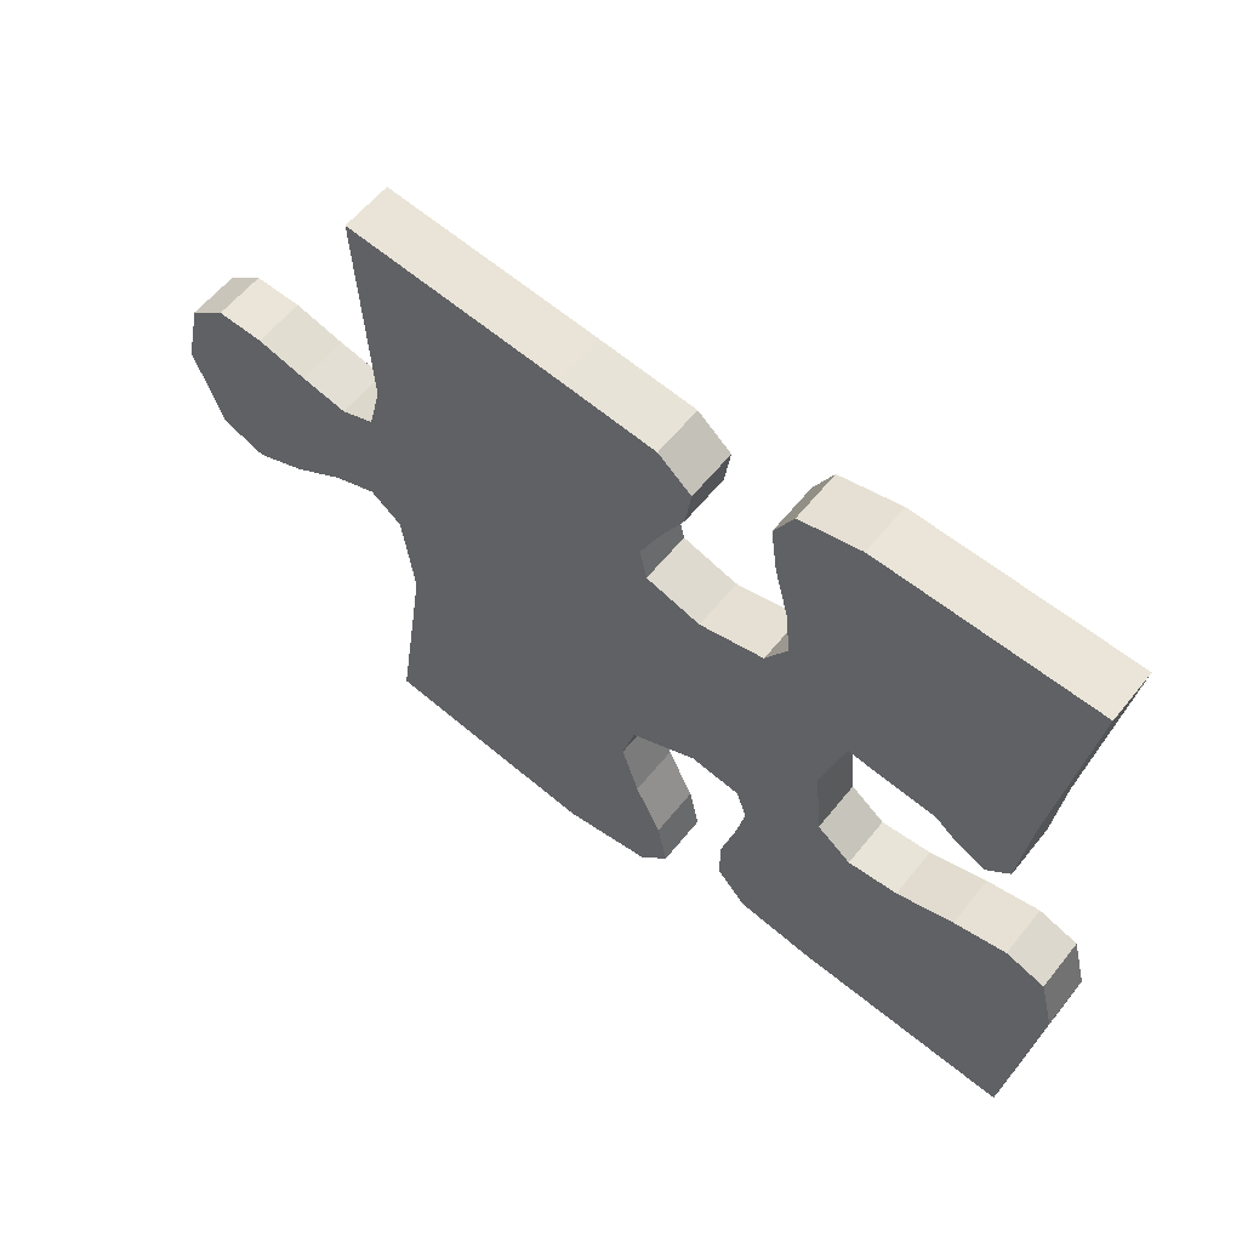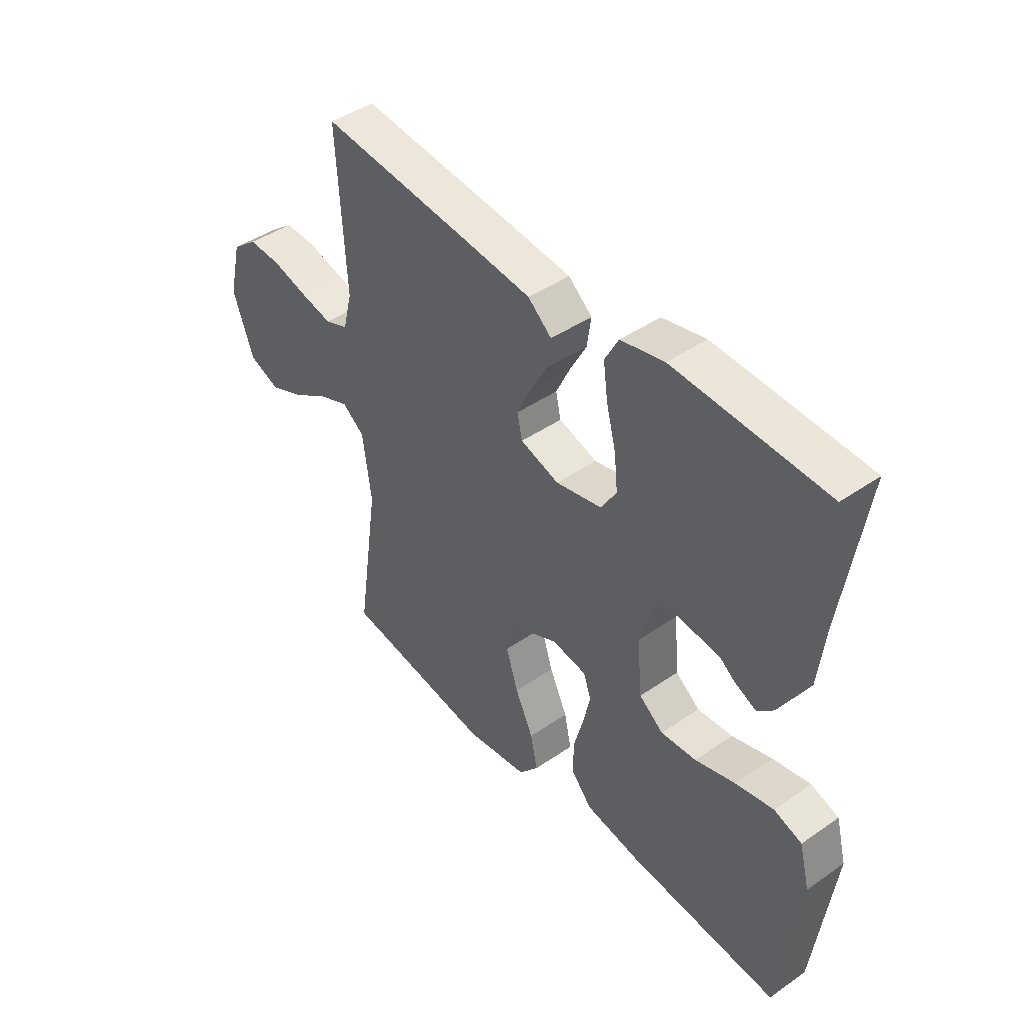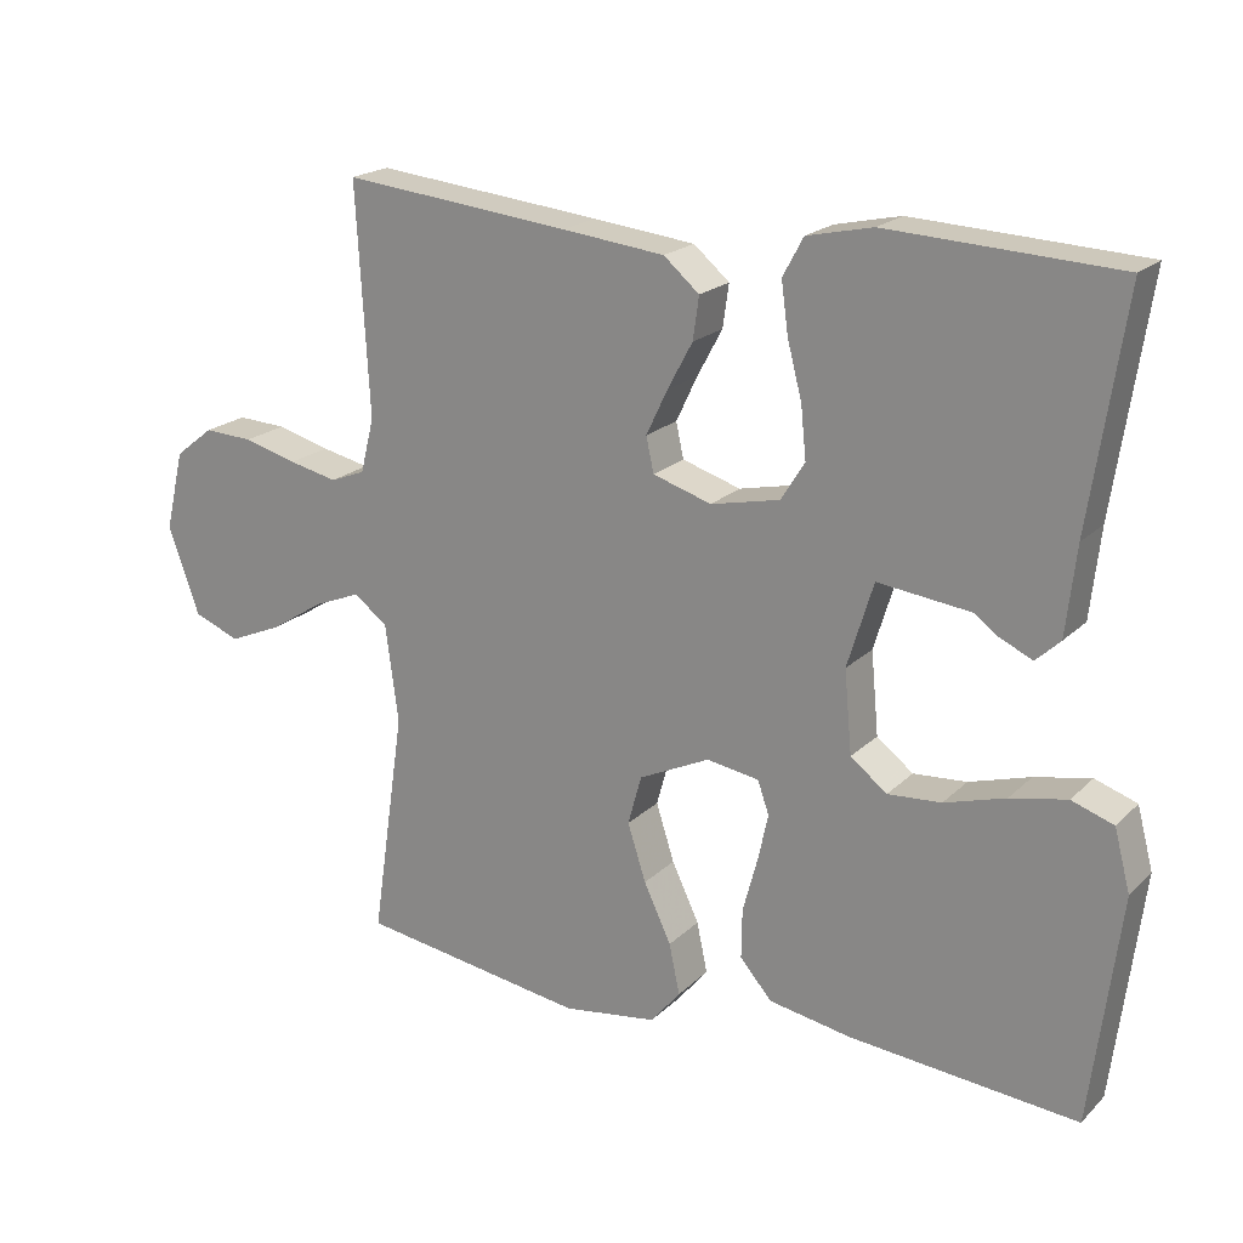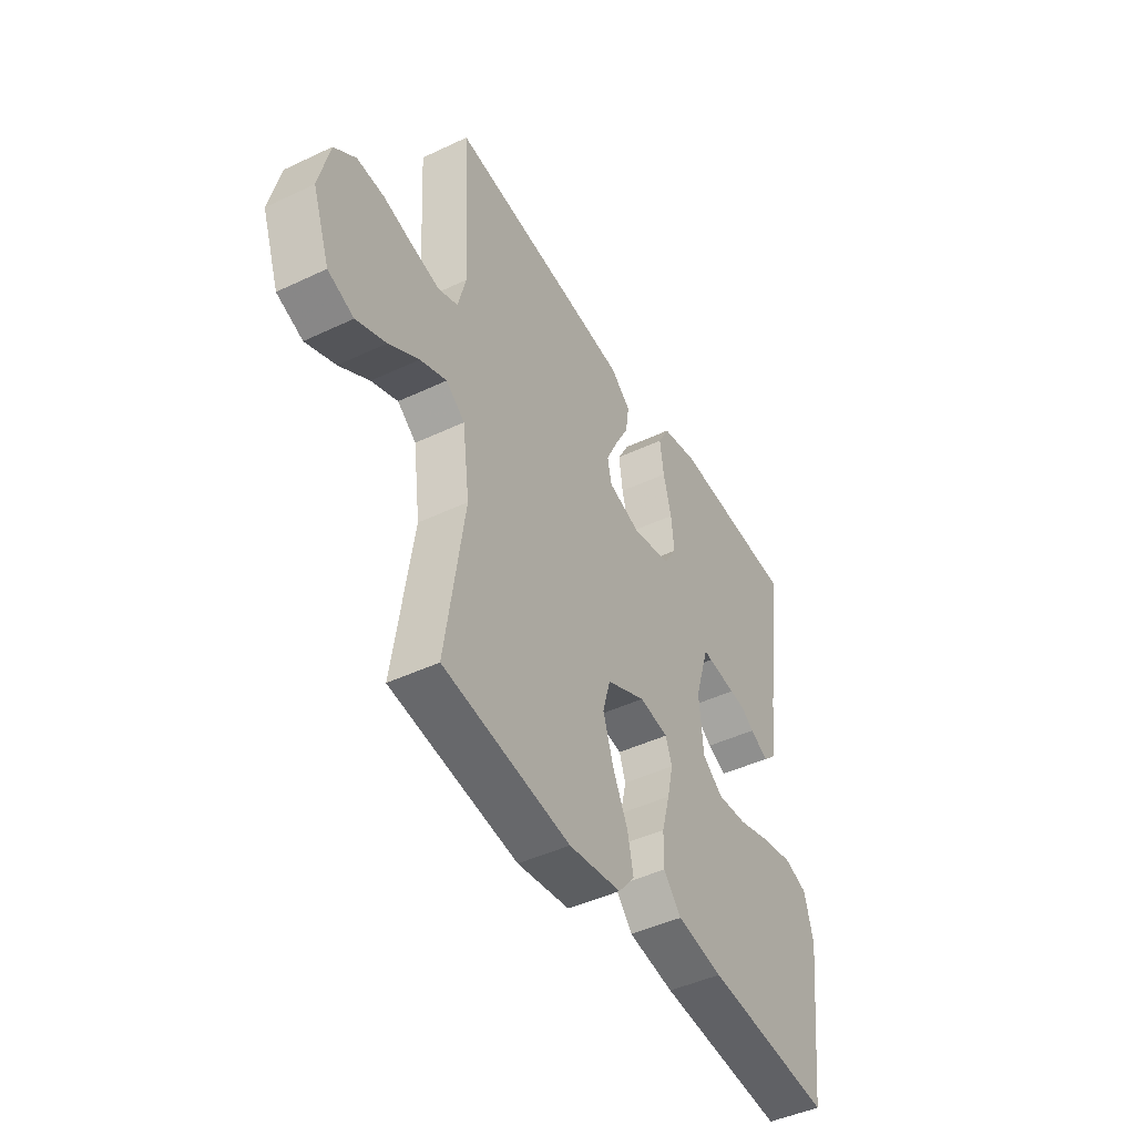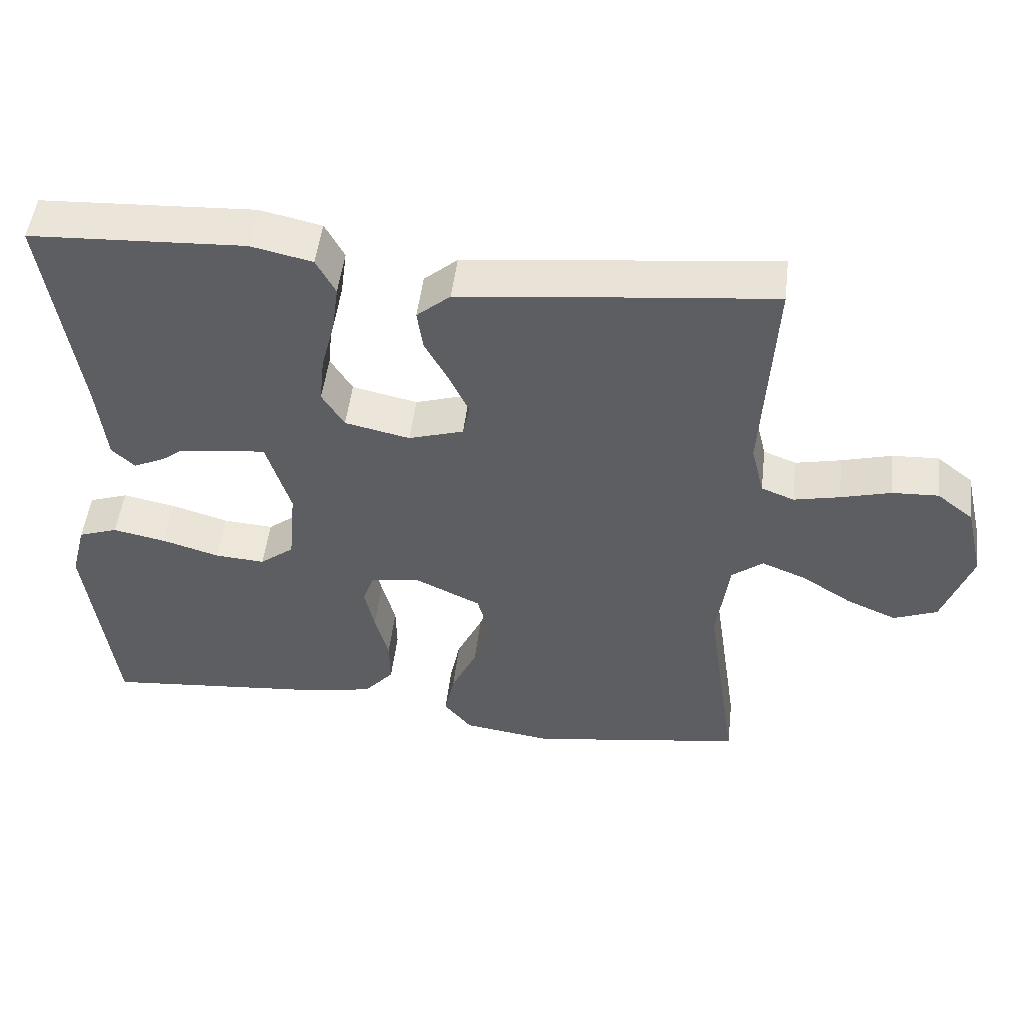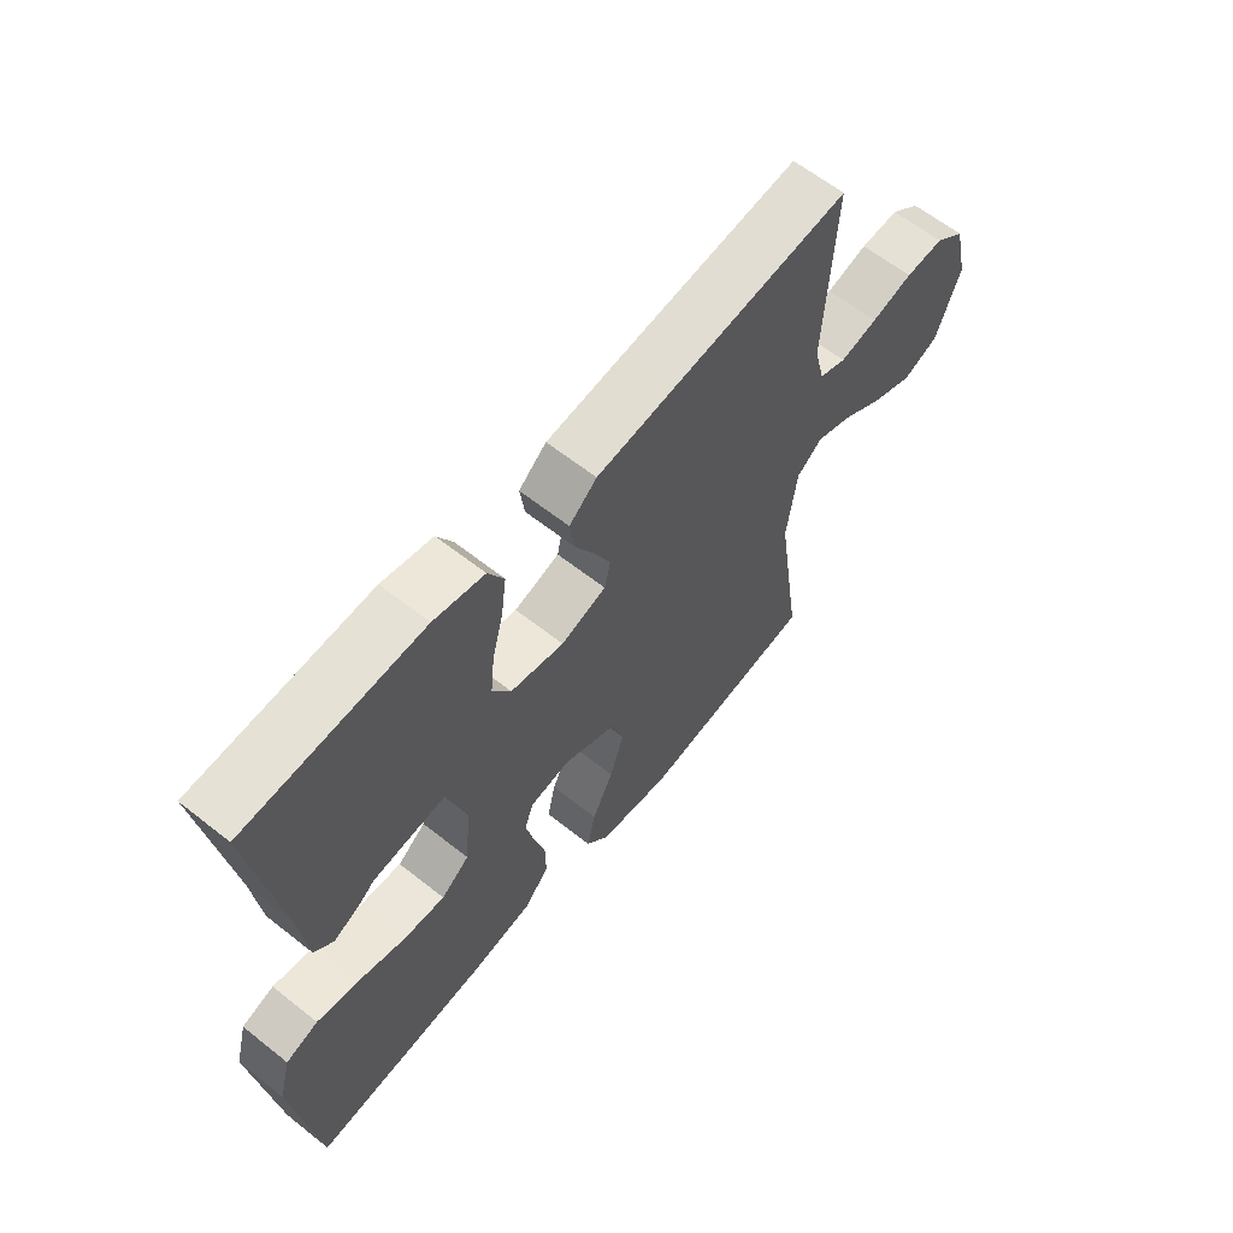
<metadata>
{"format":"obj","ext":"obj","renderer":"f3d","projection":"perspective","resolution":1024,"background":"white","views":[{"elev":58.8,"azim":-141.6,"up":"+Z"},{"elev":43.8,"azim":-129.1,"up":"+Z"},{"elev":20.1,"azim":-148.9,"up":"+Z"},{"elev":-45.4,"azim":118.6,"up":"+Z"},{"elev":49.8,"azim":6.8,"up":"+Z"},{"elev":62.0,"azim":-51.2,"up":"+Z"}]}
</metadata>
<code>
v -0.5 0.07 -0.5
v -0.538 0.07 -0.2
v -0.517 0.07 -0.12
v -0.462 0.07 -0.101
v -0.388 0.07 -0.116
v -0.308 0.07 -0.14
v -0.238 0.07 -0.145
v -0.19 0.07 -0.108
v -0.18 0.07 0
v -0.214 0.07 0.111
v -0.26 0.07 0.138
v -0.313 0.07 0.115
v -0.365 0.07 0.075
v -0.41 0.07 0.054
v -0.442 0.07 0.084
v -0.455 0.07 0.2
v -0.5 0.07 0.5
v -0.2 0.07 0.515
v -0.114 0.07 0.496
v -0.087 0.07 0.446
v -0.096 0.07 0.379
v -0.115 0.07 0.306
v -0.122 0.07 0.238
v -0.091 0.07 0.188
v 0 0.07 0.168
v 0.077 0.07 0.192
v 0.087 0.07 0.238
v 0.059 0.07 0.297
v 0.026 0.07 0.358
v 0.018 0.07 0.414
v 0.065 0.07 0.454
v 0.2 0.07 0.469
v 0.5 0.07 0.5
v 0.483 0.07 0.2
v 0.501 0.07 0.128
v 0.547 0.07 0.11
v 0.611 0.07 0.124
v 0.681 0.07 0.143
v 0.746 0.07 0.146
v 0.797 0.07 0.106
v 0.822 0.07 0
v 0.781 0.07 -0.114
v 0.72 0.07 -0.138
v 0.65 0.07 -0.108
v 0.579 0.07 -0.063
v 0.517 0.07 -0.038
v 0.473 0.07 -0.072
v 0.456 0.07 -0.2
v 0.5 0.07 -0.5
v 0.2 0.07 -0.545
v 0.076 0.07 -0.527
v 0.037 0.07 -0.48
v 0.051 0.07 -0.414
v 0.087 0.07 -0.338
v 0.111 0.07 -0.263
v 0.093 0.07 -0.198
v 0 0.07 -0.154
v -0.069 0.07 -0.165
v -0.084 0.07 -0.208
v -0.07 0.07 -0.271
v -0.051 0.07 -0.341
v -0.05 0.07 -0.406
v -0.092 0.07 -0.454
v -0.2 0.07 -0.473
v -0.5 0 -0.5
v -0.538 0 -0.2
v -0.517 0 -0.12
v -0.462 0 -0.101
v -0.388 0 -0.116
v -0.308 0 -0.14
v -0.238 0 -0.145
v -0.19 0 -0.108
v -0.18 0 0
v -0.214 0 0.111
v -0.26 0 0.138
v -0.313 0 0.115
v -0.365 0 0.075
v -0.41 0 0.054
v -0.442 0 0.084
v -0.455 0 0.2
v -0.5 0 0.5
v -0.2 0 0.515
v -0.114 0 0.496
v -0.087 0 0.446
v -0.096 0 0.379
v -0.115 0 0.306
v -0.122 0 0.238
v -0.091 0 0.188
v 0 0 0.168
v 0.077 0 0.192
v 0.087 0 0.238
v 0.059 0 0.297
v 0.026 0 0.358
v 0.018 0 0.414
v 0.065 0 0.454
v 0.2 0 0.469
v 0.5 0 0.5
v 0.483 0 0.2
v 0.501 0 0.128
v 0.547 0 0.11
v 0.611 0 0.124
v 0.681 0 0.143
v 0.746 0 0.146
v 0.797 0 0.106
v 0.822 0 0
v 0.781 0 -0.114
v 0.72 0 -0.138
v 0.65 0 -0.108
v 0.579 0 -0.063
v 0.517 0 -0.038
v 0.473 0 -0.072
v 0.456 0 -0.2
v 0.5 0 -0.5
v 0.2 0 -0.545
v 0.076 0 -0.527
v 0.037 0 -0.48
v 0.051 0 -0.414
v 0.087 0 -0.338
v 0.111 0 -0.263
v 0.093 0 -0.198
v 0 0 -0.154
v -0.069 0 -0.165
v -0.084 0 -0.208
v -0.07 0 -0.271
v -0.051 0 -0.341
v -0.05 0 -0.406
v -0.092 0 -0.454
v -0.2 0 -0.473
f 60 61 62 63
f 59 60 63 64
f 58 59 64 1
f 51 52 53 54
f 51 54 55
f 48 49 50 51
f 47 48 51 55
f 46 47 55 56
f 42 43 44 45
f 42 45 46
f 41 42 46
f 40 41 46
f 37 38 39 40
f 36 37 40 46
f 35 36 46 56
f 31 32 33 34
f 28 29 30 31
f 27 28 31 34
f 26 27 34 35
f 19 20 21 22
f 19 22 23
f 16 17 18 19
f 16 19 23
f 15 16 23 24
f 12 13 14 15
f 11 12 15
f 3 4 5 6
f 1 2 3 6
f 58 1 6 7
f 57 58 7 8
f 26 35 56 57
f 25 26 57 8
f 15 24 25
f 25 8 9
f 25 9 10
f 15 25 10
f 15 11 10
f 127 126 125 124
f 128 127 124 123
f 65 128 123 122
f 118 117 116 115
f 119 118 115
f 115 114 113 112
f 119 115 112 111
f 120 119 111 110
f 109 108 107 106
f 110 109 106
f 110 106 105
f 110 105 104
f 104 103 102 101
f 110 104 101 100
f 120 110 100 99
f 98 97 96 95
f 95 94 93 92
f 98 95 92 91
f 99 98 91 90
f 86 85 84 83
f 87 86 83
f 83 82 81 80
f 87 83 80
f 88 87 80 79
f 79 78 77 76
f 79 76 75
f 70 69 68 67
f 70 67 66 65
f 71 70 65 122
f 72 71 122 121
f 121 120 99 90
f 72 121 90 89
f 89 88 79
f 73 72 89
f 74 73 89
f 74 89 79
f 74 75 79
f 1 65 66 2
f 2 66 67 3
f 3 67 68 4
f 4 68 69 5
f 5 69 70 6
f 6 70 71 7
f 7 71 72 8
f 8 72 73 9
f 9 73 74 10
f 10 74 75 11
f 11 75 76 12
f 12 76 77 13
f 13 77 78 14
f 14 78 79 15
f 15 79 80 16
f 16 80 81 17
f 17 81 82 18
f 18 82 83 19
f 19 83 84 20
f 20 84 85 21
f 21 85 86 22
f 22 86 87 23
f 23 87 88 24
f 24 88 89 25
f 25 89 90 26
f 26 90 91 27
f 27 91 92 28
f 28 92 93 29
f 29 93 94 30
f 30 94 95 31
f 31 95 96 32
f 32 96 97 33
f 33 97 98 34
f 34 98 99 35
f 35 99 100 36
f 36 100 101 37
f 37 101 102 38
f 38 102 103 39
f 39 103 104 40
f 40 104 105 41
f 41 105 106 42
f 42 106 107 43
f 43 107 108 44
f 44 108 109 45
f 45 109 110 46
f 46 110 111 47
f 47 111 112 48
f 48 112 113 49
f 49 113 114 50
f 50 114 115 51
f 51 115 116 52
f 52 116 117 53
f 53 117 118 54
f 54 118 119 55
f 55 119 120 56
f 56 120 121 57
f 57 121 122 58
f 58 122 123 59
f 59 123 124 60
f 60 124 125 61
f 61 125 126 62
f 62 126 127 63
f 63 127 128 64
f 64 128 65 1

</code>
